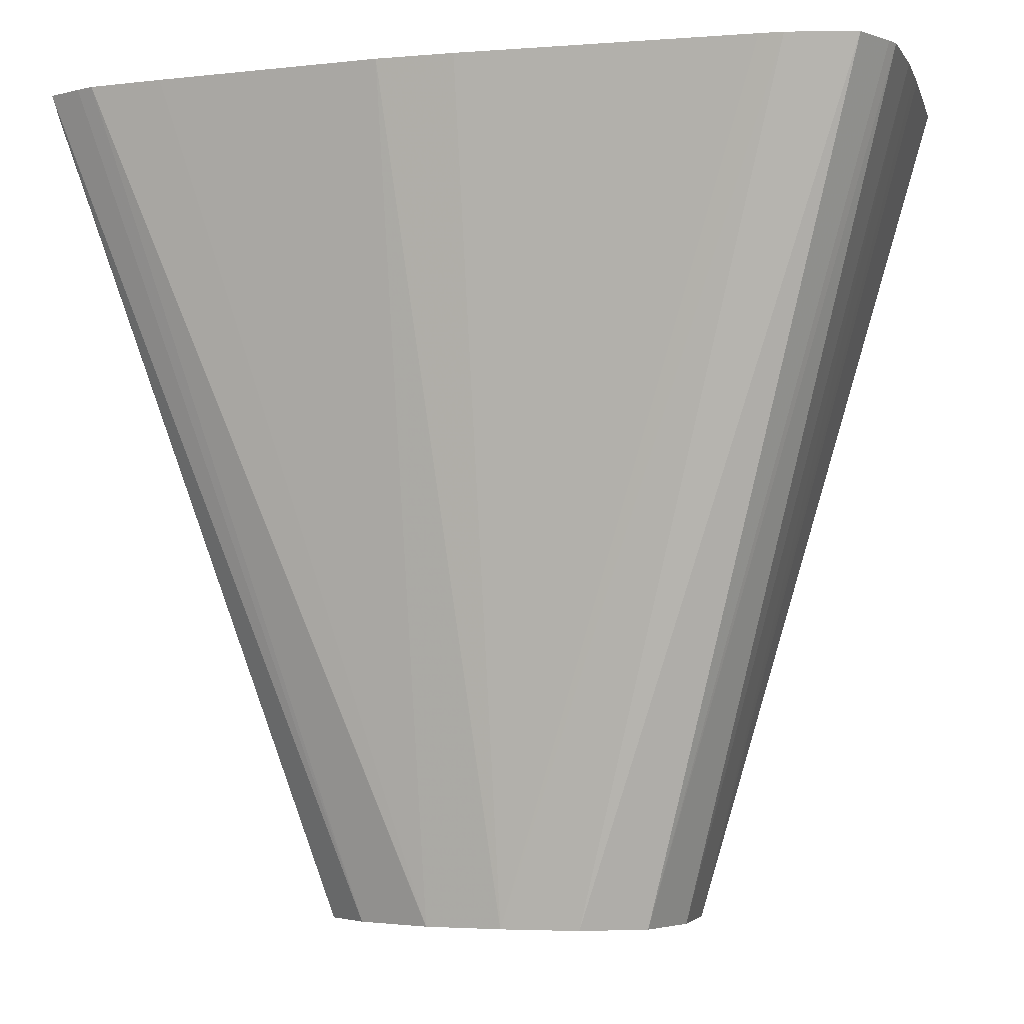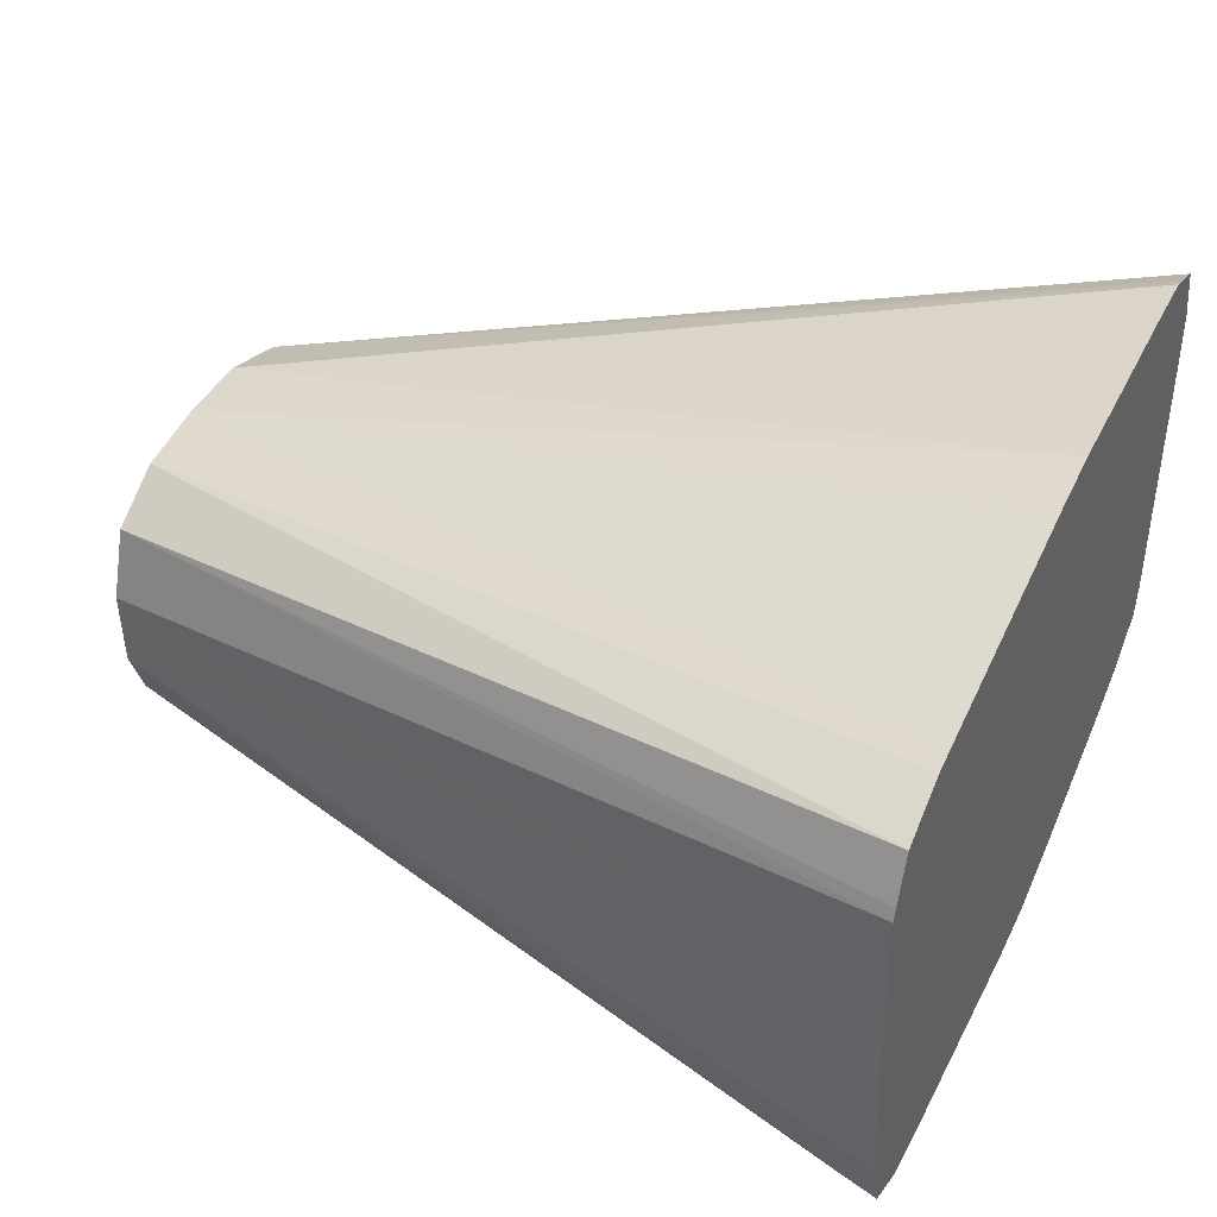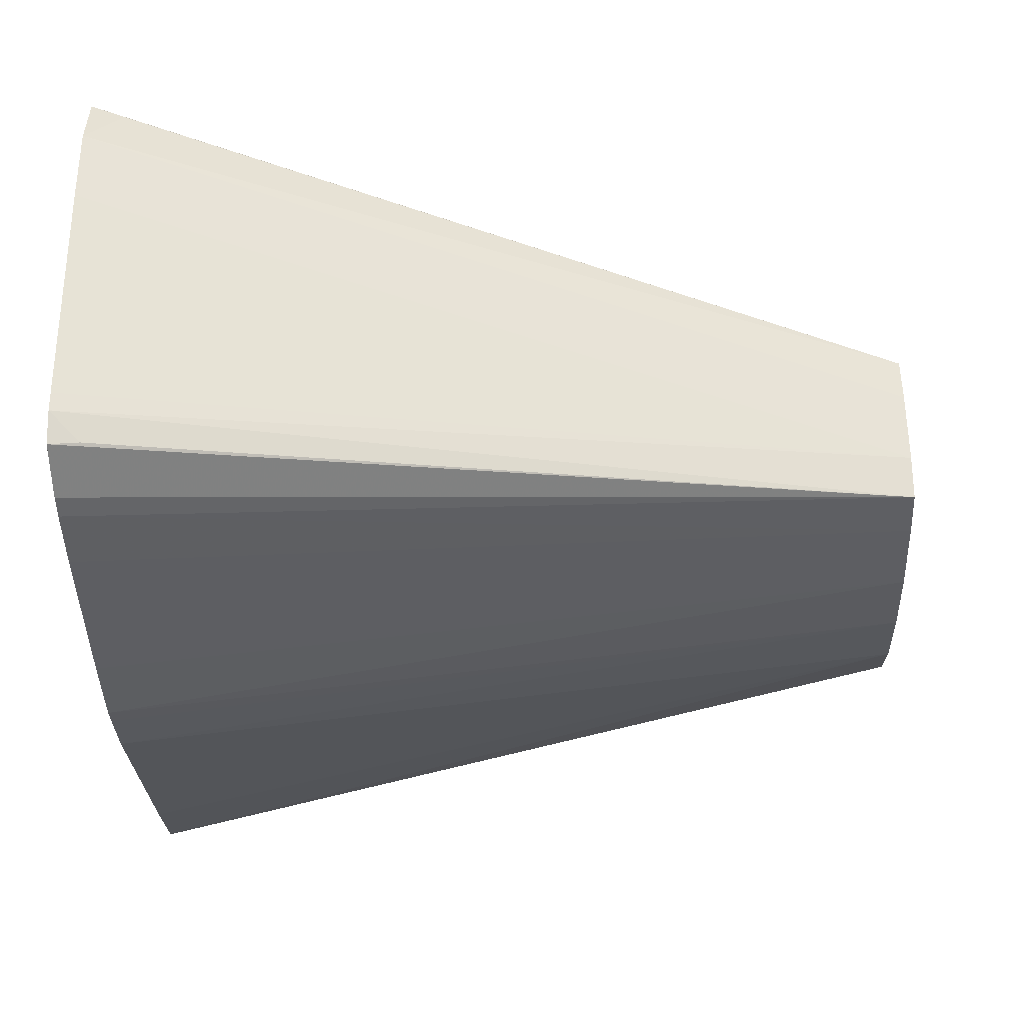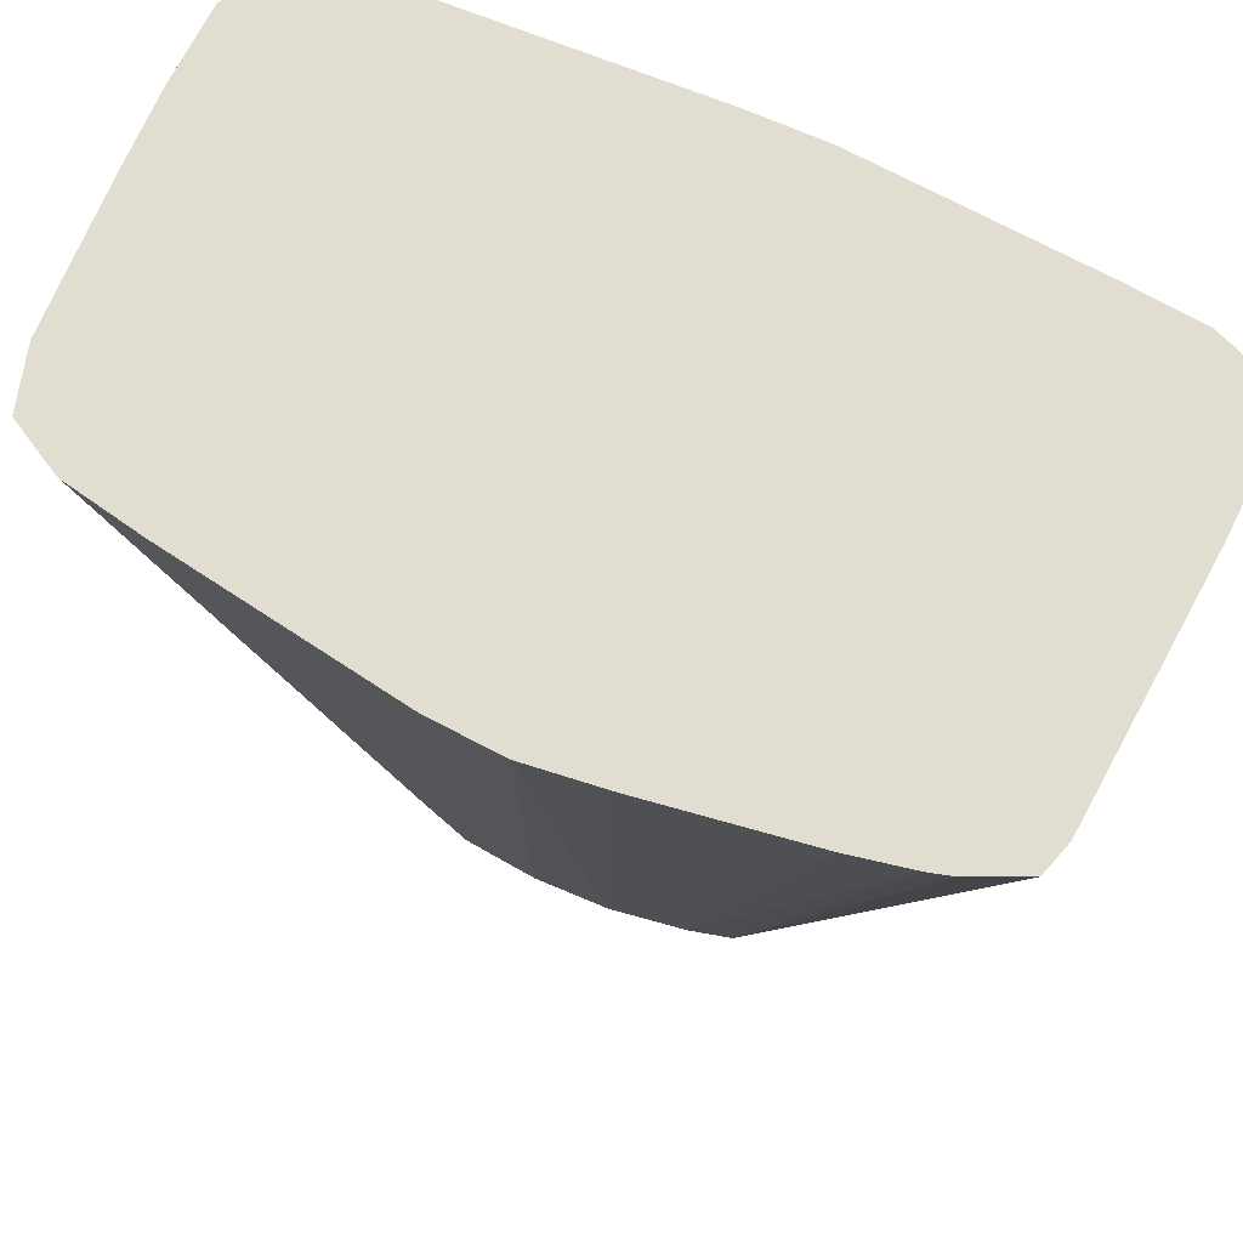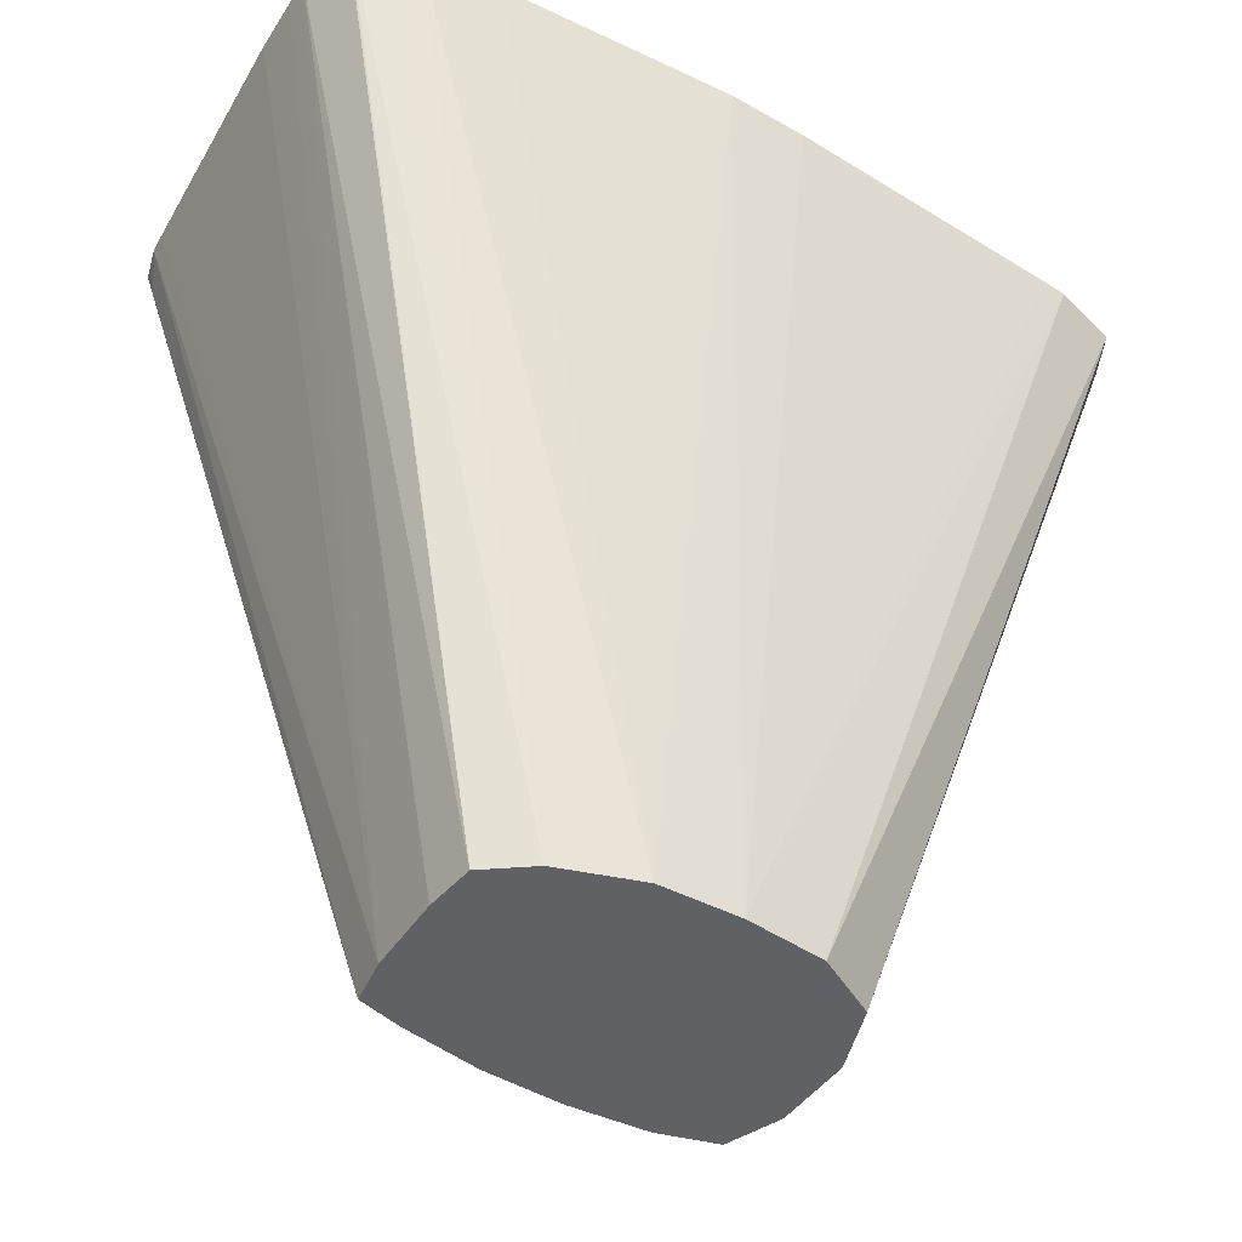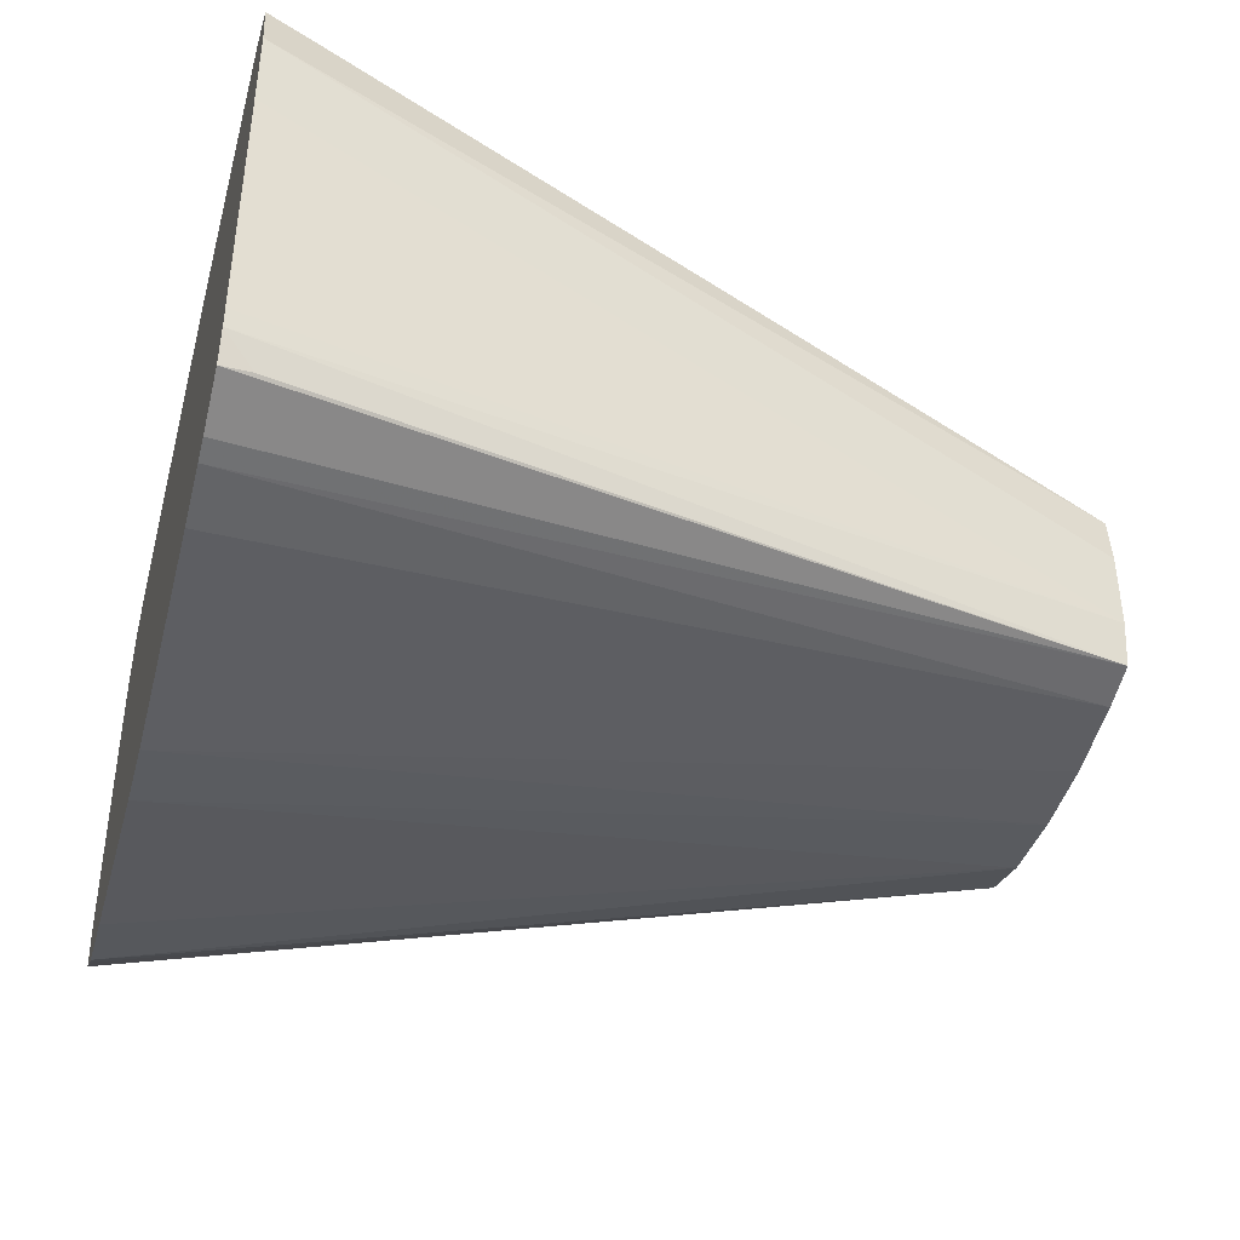
<metadata>
{"format":"obj","ext":"obj","renderer":"f3d","projection":"perspective","resolution":1024,"background":"white","views":[{"elev":-3.7,"azim":18.0,"up":"+Y"},{"elev":40.5,"azim":113.5,"up":"+Z"},{"elev":-33.5,"azim":-88.2,"up":"+Z"},{"elev":68.8,"azim":-154.0,"up":"+Y"},{"elev":-46.6,"azim":-31.4,"up":"+Y"},{"elev":-40.9,"azim":-104.9,"up":"+Z"}]}
</metadata>
<code>
v -0.03692 -0.01003 -0.007412
v -0.03692 -0.01003 -0.008568
v -0.03698 -0.01003 -0.007242
v -0.04081 -0.02228 -0.008747
v -0.04049 -0.02228 -0.009711
v -0.03696 -0.01003 -0.009322
v -0.04054 -0.02228 -0.01085
v -0.03727 -0.01003 -0.006623
v -0.0417 -0.02228 -0.008254
v -0.03698 -0.01003 -0.009708
v -0.03716 -0.01003 -0.01199
v -0.04054 -0.02228 -0.01085
v -0.03825 -0.01003 -0.006335
v -0.04284 -0.02228 -0.008129
v -0.03755 -0.01062 -0.01275
v -0.03744 -0.01003 -0.01287
v -0.04086 -0.02228 -0.01164
v -0.03859 -0.01003 -0.006308
v -0.04284 -0.01003 -0.006036
v -0.04398 -0.01003 -0.006004
v -0.04285 -0.02228 -0.008129
v -0.03802 -0.01003 -0.01317
v -0.0417 -0.02228 -0.01187
v -0.03825 -0.01003 -0.01328
v -0.04741 -0.01003 -0.006186
v -0.04398 -0.02228 -0.00815
v -0.04284 -0.02228 -0.01195
v -0.04287 -0.01003 -0.01395
v -0.03942 -0.01003 -0.01348
v -0.04855 -0.01003 -0.006271
v -0.04399 -0.02228 -0.008152
v -0.04398 -0.02228 -0.01189
v -0.04395 -0.01003 -0.01398
v -0.04367 -0.01003 -0.01398
v -0.04883 -0.01003 -0.006371
v -0.04512 -0.02228 -0.00852
v -0.04512 -0.02228 -0.01169
v -0.04736 -0.01003 -0.01342
v -0.04627 -0.01003 -0.01362
v -0.04574 -0.01003 -0.01371
v -0.04504 -0.01003 -0.01383
v -0.04937 -0.01003 -0.006597
v -0.04576 -0.02228 -0.008991
v -0.04577 -0.02228 -0.01151
v -0.04823 -0.01003 -0.01322
v -0.04962 -0.01003 -0.007426
v -0.04925 -0.01051 -0.00671
v -0.04585 -0.02228 -0.009711
v -0.04586 -0.02228 -0.01085
v -0.04944 -0.01003 -0.01228
v -0.04921 -0.01046 -0.01267
v -0.0493 -0.01003 -0.01276
v -0.04855 -0.01003 -0.01312
v -0.04962 -0.01003 -0.007815
v -0.04962 -0.01003 -0.008568
v -0.04956 -0.01003 -0.009711
v -0.04945 -0.01003 -0.01199
f 1 53 52
f 1 52 50
f 1 42 35
f 1 35 30
f 16 17 22
f 17 23 24
f 4 31 36
f 4 36 43
f 1 38 45
f 1 45 53
f 3 8 4
f 4 8 9
f 4 49 44
f 4 44 37
f 1 2 6
f 1 6 10
f 30 36 31
f 32 37 38
f 1 10 11
f 1 11 16
f 1 3 4
f 1 8 3
f 17 24 22
f 20 25 26
f 4 12 7
f 4 17 12
f 14 18 19
f 15 17 16
f 2 5 7
f 2 7 6
f 1 13 8
f 1 18 13
f 1 54 46
f 1 46 42
f 4 14 21
f 4 9 14
f 1 30 25
f 1 25 20
f 27 32 33
f 27 33 34
f 44 49 50
f 44 50 51
f 1 33 41
f 1 41 40
f 1 40 39
f 1 39 38
f 30 35 36
f 27 34 28
f 4 21 26
f 4 26 31
f 1 5 2
f 1 4 5
f 25 30 26
f 26 30 31
f 43 47 46
f 43 46 48
f 14 19 20
f 14 20 21
f 44 51 52
f 44 52 53
f 32 38 39
f 32 39 40
f 1 50 57
f 1 57 56
f 20 26 21
f 23 27 28
f 49 57 50
f 50 52 51
f 42 46 47
f 42 47 43
f 12 17 15
f 13 18 14
f 4 27 23
f 4 23 17
f 49 55 56
f 49 56 57
f 1 28 34
f 1 34 33
f 37 44 45
f 37 45 38
f 1 56 55
f 1 55 54
f 1 20 19
f 1 19 18
f 49 54 55
f 46 54 49
f 7 12 11
f 7 11 10
f 4 48 49
f 4 43 48
f 8 13 9
f 9 13 14
f 23 28 29
f 23 29 24
f 4 37 32
f 4 32 27
f 32 40 41
f 32 41 33
f 35 42 36
f 36 42 43
f 1 22 24
f 1 16 22
f 6 7 10
f 4 7 5
f 11 12 15
f 11 15 16
f 1 29 28
f 1 24 29
f 44 53 45
f 46 49 48

</code>
